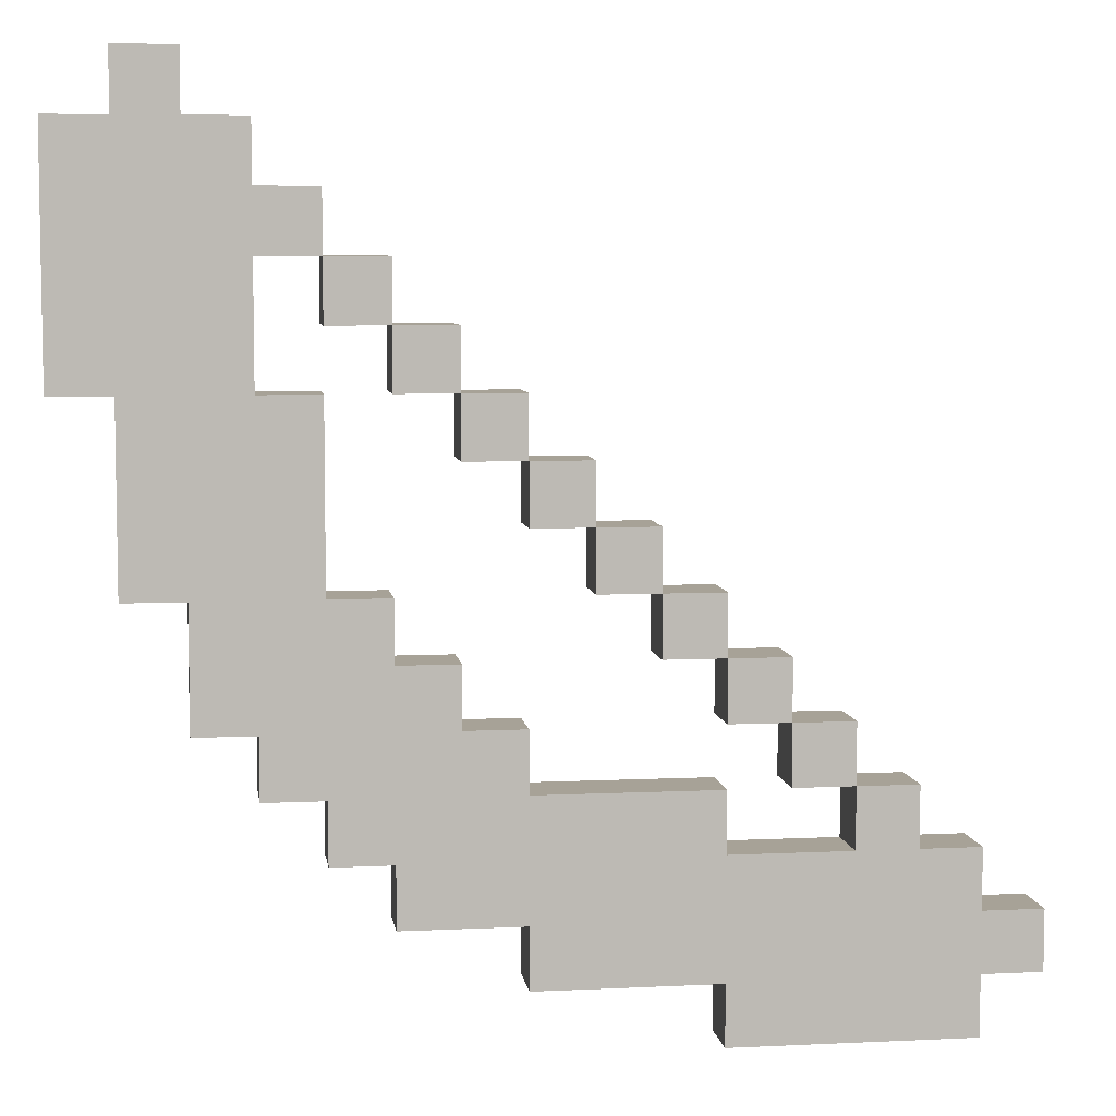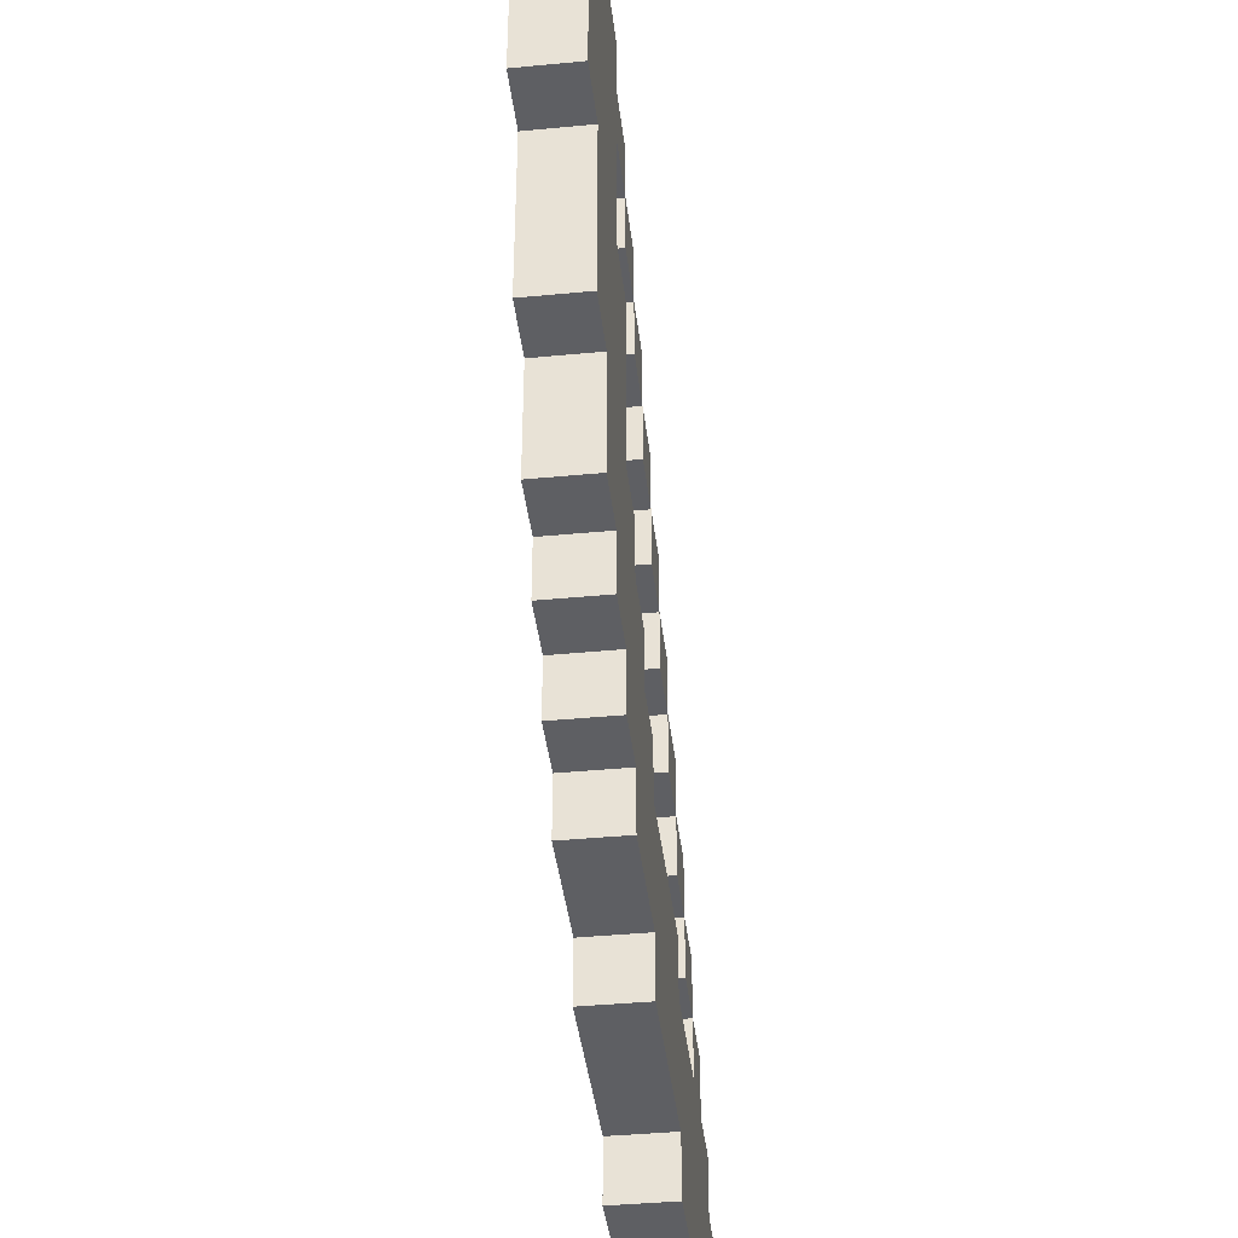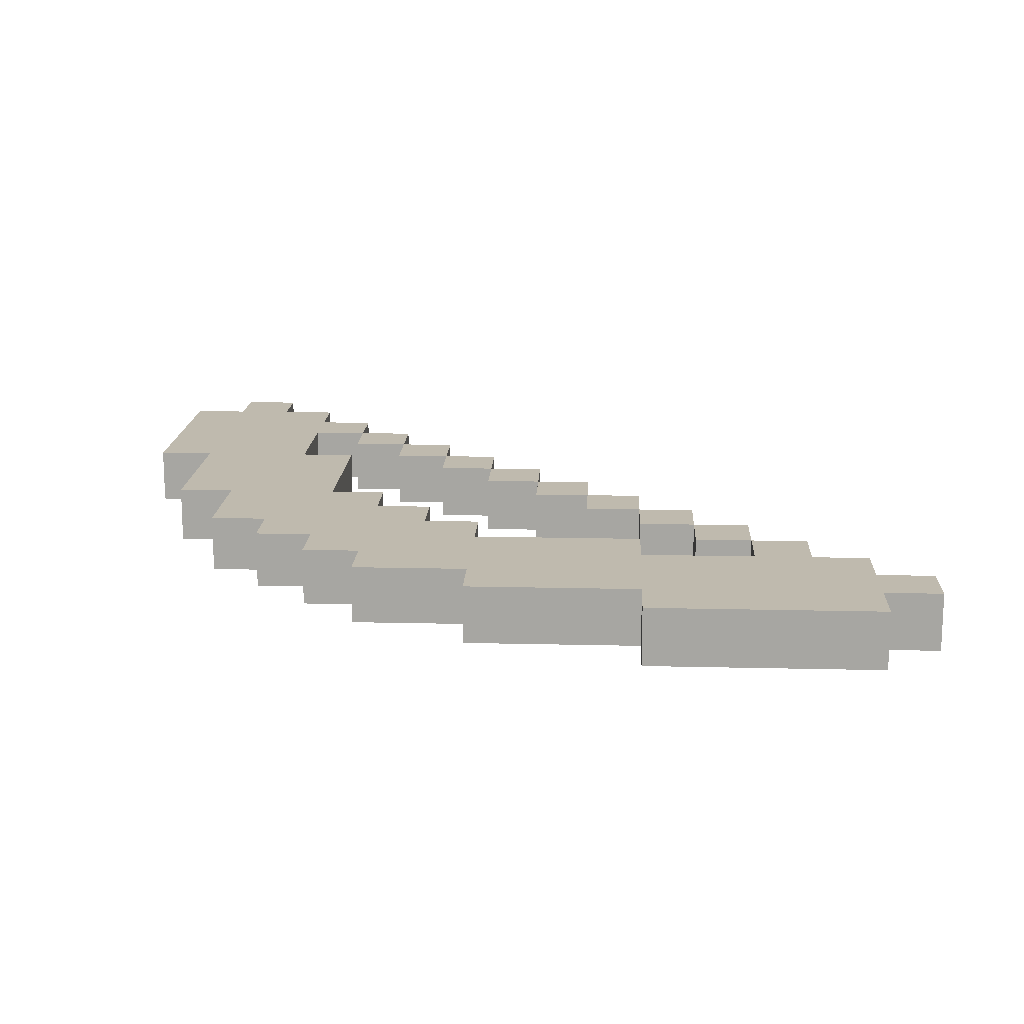
<metadata>
{"format":"obj","ext":"obj","renderer":"f3d","projection":"perspective","resolution":1024,"background":"white","views":[{"elev":6.6,"azim":-8.1,"up":"+Z"},{"elev":-40.6,"azim":-83.3,"up":"+Z"},{"elev":15.5,"azim":-87.1,"up":"+Y"}]}
</metadata>
<code>
o
v -1.2 0 0.7
v -1.2 0 0.3
v -1.2 0.1 0.7
v -1.2 0.1 0.3
v -1.1 0 0.8
v -1.1 0 0.7
v -1.1 0 0.3
v -1.1 0 -5.96e-08
v -1.1 0.1 0.8
v -1.1 0.1 0.7
v -1.1 0.1 0.3
v -1.1 0.1 -5.96e-08
v -1 0 -5.96e-08
v -1 0 -0.2
v -1 0.1 -5.96e-08
v -1 0.1 -0.2
v -0.9 0 -0.2
v -0.9 0 -0.3
v -0.9 0.1 -0.2
v -0.9 0.1 -0.3
v -0.8 0 0.5
v -0.8 0 0.4
v -0.8 0 -0.3
v -0.8 0 -0.4
v -0.8 0.1 0.5
v -0.8 0.1 0.4
v -0.8 0.1 -0.3
v -0.8 0.1 -0.4
v -0.7 0 0.4
v -0.7 0 0.3
v -0.7 0 -0.4
v -0.7 0 -0.5
v -0.7 0.1 0.4
v -0.7 0.1 0.3
v -0.7 0.1 -0.4
v -0.7 0.1 -0.5
v -0.6 0 0.3
v -0.6 0 0.2
v -0.6 0.1 0.3
v -0.6 0.1 0.2
v -0.5 0 0.2
v -0.5 0 0.1
v -0.5 0 -0.5
v -0.5 0 -0.6
v -0.5 0.1 0.2
v -0.5 0.1 0.1
v -0.5 0.1 -0.5
v -0.5 0.1 -0.6
v -0.4 0 0.1
v -0.4 0 -5.96e-08
v -0.4 0.1 0.1
v -0.4 0.1 -5.96e-08
v -0.3 0 -5.96e-08
v -0.3 0 -0.1
v -0.3 0.1 -5.96e-08
v -0.3 0.1 -0.1
v -0.2 0 -0.1
v -0.2 0 -0.2
v -0.2 0 -0.6
v -0.2 0 -0.7
v -0.2 0.1 -0.1
v -0.2 0.1 -0.2
v -0.2 0.1 -0.6
v -0.2 0.1 -0.7
v -0.1 0 -0.2
v -0.1 0 -0.3
v -0.1 0.1 -0.2
v -0.1 0.1 -0.3
v 1.192e-07 0 -0.3
v 1.192e-07 0 -0.4
v 1.192e-07 0.1 -0.3
v 1.192e-07 0.1 -0.4
v -1 0 0.8
v -1 0 0.7
v -1 0.1 0.8
v -1 0.1 0.7
v -0.9 0 0.7
v -0.9 0 0.6
v -0.9 0 0.5
v -0.9 0 0.3
v -0.9 0.1 0.7
v -0.9 0.1 0.6
v -0.9 0.1 0.5
v -0.9 0.1 0.3
v -0.8 0 0.6
v -0.8 0 0.5
v -0.8 0 0.3
v -0.8 0 -5.96e-08
v -0.8 0.1 0.6
v -0.8 0.1 0.5
v -0.8 0.1 0.3
v -0.8 0.1 -5.96e-08
v -0.7 0 0.5
v -0.7 0 0.4
v -0.7 0 -5.96e-08
v -0.7 0 -0.1
v -0.7 0.1 0.5
v -0.7 0.1 0.4
v -0.7 0.1 -5.96e-08
v -0.7 0.1 -0.1
v -0.6 0 0.4
v -0.6 0 0.3
v -0.6 0 -0.1
v -0.6 0 -0.2
v -0.6 0.1 0.4
v -0.6 0.1 0.3
v -0.6 0.1 -0.1
v -0.6 0.1 -0.2
v -0.5 0 0.3
v -0.5 0 0.2
v -0.5 0 -0.2
v -0.5 0 -0.3
v -0.5 0.1 0.3
v -0.5 0.1 0.2
v -0.5 0.1 -0.2
v -0.5 0.1 -0.3
v -0.4 0 0.2
v -0.4 0 0.1
v -0.4 0.1 0.2
v -0.4 0.1 0.1
v -0.3 0 0.1
v -0.3 0 -5.96e-08
v -0.3 0.1 0.1
v -0.3 0.1 -5.96e-08
v -0.2 0 -5.96e-08
v -0.2 0 -0.1
v -0.2 0 -0.3
v -0.2 0 -0.4
v -0.2 0.1 -5.96e-08
v -0.2 0.1 -0.1
v -0.2 0.1 -0.3
v -0.2 0.1 -0.4
v -0.1 0 -0.1
v -0.1 0 -0.2
v -0.1 0.1 -0.1
v -0.1 0.1 -0.2
v 1.192e-07 0 -0.2
v 1.192e-07 0 -0.3
v 1.192e-07 0.1 -0.2
v 1.192e-07 0.1 -0.3
v 0.1 0 -0.3
v 0.1 0 -0.4
v 0.1 0.1 -0.3
v 0.1 0.1 -0.4
v 0.2 0 -0.4
v 0.2 0 -0.5
v 0.2 0 -0.6
v 0.2 0 -0.7
v 0.2 0.1 -0.4
v 0.2 0.1 -0.5
v 0.2 0.1 -0.6
v 0.2 0.1 -0.7
v 0.3 0 -0.5
v 0.3 0 -0.6
v 0.3 0.1 -0.5
v 0.3 0.1 -0.6
v -1.1 0 0.8
v -1.1 0.1 0.8
v -1 0 0.8
v -1 0.1 0.8
v -1.2 0 0.7
v -1.2 0.1 0.7
v -1.1 0 0.7
v -1.1 0.1 0.7
v -1 0 0.7
v -1 0.1 0.7
v -0.9 0 0.7
v -0.9 0.1 0.7
v -0.9 0 0.6
v -0.9 0.1 0.6
v -0.8 0 0.6
v -0.8 0.1 0.6
v -0.8 0 0.5
v -0.8 0.1 0.5
v -0.7 0 0.5
v -0.7 0.1 0.5
v -0.7 0 0.4
v -0.7 0.1 0.4
v -0.6 0 0.4
v -0.6 0.1 0.4
v -0.9 0 0.3
v -0.9 0.1 0.3
v -0.8 0 0.3
v -0.8 0.1 0.3
v -0.6 0 0.3
v -0.6 0.1 0.3
v -0.5 0 0.3
v -0.5 0.1 0.3
v -0.5 0 0.2
v -0.5 0.1 0.2
v -0.4 0 0.2
v -0.4 0.1 0.2
v -0.4 0 0.1
v -0.4 0.1 0.1
v -0.3 0 0.1
v -0.3 0.1 0.1
v -0.8 0 -5.96e-08
v -0.8 0.1 -5.96e-08
v -0.7 0 -5.96e-08
v -0.7 0.1 -5.96e-08
v -0.3 0 -5.96e-08
v -0.3 0.1 -5.96e-08
v -0.2 0 -5.96e-08
v -0.2 0.1 -5.96e-08
v -0.7 0 -0.1
v -0.7 0.1 -0.1
v -0.6 0 -0.1
v -0.6 0.1 -0.1
v -0.2 0 -0.1
v -0.2 0.1 -0.1
v -0.1 0 -0.1
v -0.1 0.1 -0.1
v -0.6 0 -0.2
v -0.6 0.1 -0.2
v -0.5 0 -0.2
v -0.5 0.1 -0.2
v -0.1 0 -0.2
v -0.1 0.1 -0.2
v 1.192e-07 0 -0.2
v 1.192e-07 0.1 -0.2
v -0.5 0 -0.3
v -0.5 0.1 -0.3
v -0.2 0 -0.3
v -0.2 0.1 -0.3
v 1.192e-07 0 -0.3
v 1.192e-07 0.1 -0.3
v 0.1 0 -0.3
v 0.1 0.1 -0.3
v -0.2 0 -0.4
v -0.2 0.1 -0.4
v 1.192e-07 0 -0.4
v 1.192e-07 0.1 -0.4
v 0.1 0 -0.4
v 0.1 0.1 -0.4
v 0.2 0 -0.4
v 0.2 0.1 -0.4
v 0.2 0 -0.5
v 0.2 0.1 -0.5
v 0.3 0 -0.5
v 0.3 0.1 -0.5
v -0.9 0 0.5
v -0.9 0.1 0.5
v -0.8 0 0.5
v -0.8 0.1 0.5
v -0.8 0 0.4
v -0.8 0.1 0.4
v -0.7 0 0.4
v -0.7 0.1 0.4
v -1.2 0 0.3
v -1.2 0.1 0.3
v -1.1 0 0.3
v -1.1 0.1 0.3
v -0.7 0 0.3
v -0.7 0.1 0.3
v -0.6 0 0.3
v -0.6 0.1 0.3
v -0.6 0 0.2
v -0.6 0.1 0.2
v -0.5 0 0.2
v -0.5 0.1 0.2
v -0.5 0 0.1
v -0.5 0.1 0.1
v -0.4 0 0.1
v -0.4 0.1 0.1
v -1.1 0 -5.96e-08
v -1.1 0.1 -5.96e-08
v -1 0 -5.96e-08
v -1 0.1 -5.96e-08
v -0.4 0 -5.96e-08
v -0.4 0.1 -5.96e-08
v -0.3 0 -5.96e-08
v -0.3 0.1 -5.96e-08
v -0.3 0 -0.1
v -0.3 0.1 -0.1
v -0.2 0 -0.1
v -0.2 0.1 -0.1
v -1 0 -0.2
v -1 0.1 -0.2
v -0.9 0 -0.2
v -0.9 0.1 -0.2
v -0.2 0 -0.2
v -0.2 0.1 -0.2
v -0.1 0 -0.2
v -0.1 0.1 -0.2
v -0.9 0 -0.3
v -0.9 0.1 -0.3
v -0.8 0 -0.3
v -0.8 0.1 -0.3
v -0.1 0 -0.3
v -0.1 0.1 -0.3
v 1.192e-07 0 -0.3
v 1.192e-07 0.1 -0.3
v -0.8 0 -0.4
v -0.8 0.1 -0.4
v -0.7 0 -0.4
v -0.7 0.1 -0.4
v -0.7 0 -0.5
v -0.7 0.1 -0.5
v -0.5 0 -0.5
v -0.5 0.1 -0.5
v -0.5 0 -0.6
v -0.5 0.1 -0.6
v -0.2 0 -0.6
v -0.2 0.1 -0.6
v 0.2 0 -0.6
v 0.2 0.1 -0.6
v 0.3 0 -0.6
v 0.3 0.1 -0.6
v -0.2 0 -0.7
v -0.2 0.1 -0.7
v 0.2 0 -0.7
v 0.2 0.1 -0.7
v -1.1 0 0.8
v -1 0 0.8
v -1.2 0 0.7
v -1.1 0 0.7
v -1 0 0.7
v -0.9 0 0.7
v -1.1 0 0.6
v -1 0 0.6
v -0.9 0 0.6
v -0.8 0 0.6
v -0.9 0 0.5
v -0.8 0 0.5
v -0.7 0 0.5
v -1.1 0 0.4
v -1 0 0.4
v -0.8 0 0.4
v -0.7 0 0.4
v -0.6 0 0.4
v -1.2 0 0.3
v -1.1 0 0.3
v -1 0 0.3
v -0.9 0 0.3
v -0.8 0 0.3
v -0.7 0 0.3
v -0.6 0 0.3
v -0.5 0 0.3
v -1 0 0.2
v -0.9 0 0.2
v -0.6 0 0.2
v -0.5 0 0.2
v -0.4 0 0.2
v -1 0 0.1
v -0.9 0 0.1
v -0.5 0 0.1
v -0.4 0 0.1
v -0.3 0 0.1
v -1.1 0 -5.96e-08
v -1 0 -5.96e-08
v -0.9 0 -5.96e-08
v -0.8 0 -5.96e-08
v -0.7 0 -5.96e-08
v -0.4 0 -5.96e-08
v -0.3 0 -5.96e-08
v -0.2 0 -5.96e-08
v -0.9 0 -0.1
v -0.8 0 -0.1
v -0.7 0 -0.1
v -0.6 0 -0.1
v -0.3 0 -0.1
v -0.2 0 -0.1
v -0.1 0 -0.1
v -1 0 -0.2
v -0.9 0 -0.2
v -0.8 0 -0.2
v -0.7 0 -0.2
v -0.6 0 -0.2
v -0.5 0 -0.2
v -0.2 0 -0.2
v -0.1 0 -0.2
v 1.192e-07 0 -0.2
v -0.9 0 -0.3
v -0.8 0 -0.3
v -0.7 0 -0.3
v -0.6 0 -0.3
v -0.5 0 -0.3
v -0.2 0 -0.3
v -0.1 0 -0.3
v 1.192e-07 0 -0.3
v 0.1 0 -0.3
v -0.8 0 -0.4
v -0.7 0 -0.4
v -0.6 0 -0.4
v -0.5 0 -0.4
v -0.4 0 -0.4
v -0.3 0 -0.4
v -0.2 0 -0.4
v 1.192e-07 0 -0.4
v 0.1 0 -0.4
v 0.2 0 -0.4
v -0.7 0 -0.5
v -0.5 0 -0.5
v -0.4 0 -0.5
v -0.3 0 -0.5
v -0.2 0 -0.5
v -0.1 0 -0.5
v 0.1 0 -0.5
v 0.2 0 -0.5
v 0.3 0 -0.5
v -0.5 0 -0.6
v -0.2 0 -0.6
v -0.1 0 -0.6
v 0.1 0 -0.6
v 0.2 0 -0.6
v 0.3 0 -0.6
v -0.2 0 -0.7
v 0.2 0 -0.7
v -1.1 0.1 0.8
v -1 0.1 0.8
v -1.2 0.1 0.7
v -1.1 0.1 0.7
v -1 0.1 0.7
v -0.9 0.1 0.7
v -1.1 0.1 0.6
v -1 0.1 0.6
v -0.9 0.1 0.6
v -0.8 0.1 0.6
v -0.9 0.1 0.5
v -0.8 0.1 0.5
v -0.7 0.1 0.5
v -1.1 0.1 0.4
v -1 0.1 0.4
v -0.8 0.1 0.4
v -0.7 0.1 0.4
v -0.6 0.1 0.4
v -1.2 0.1 0.3
v -1.1 0.1 0.3
v -1 0.1 0.3
v -0.9 0.1 0.3
v -0.8 0.1 0.3
v -0.7 0.1 0.3
v -0.6 0.1 0.3
v -0.5 0.1 0.3
v -1 0.1 0.2
v -0.9 0.1 0.2
v -0.6 0.1 0.2
v -0.5 0.1 0.2
v -0.4 0.1 0.2
v -1 0.1 0.1
v -0.9 0.1 0.1
v -0.5 0.1 0.1
v -0.4 0.1 0.1
v -0.3 0.1 0.1
v -1.1 0.1 -5.96e-08
v -1 0.1 -5.96e-08
v -0.9 0.1 -5.96e-08
v -0.8 0.1 -5.96e-08
v -0.7 0.1 -5.96e-08
v -0.4 0.1 -5.96e-08
v -0.3 0.1 -5.96e-08
v -0.2 0.1 -5.96e-08
v -0.9 0.1 -0.1
v -0.8 0.1 -0.1
v -0.7 0.1 -0.1
v -0.6 0.1 -0.1
v -0.3 0.1 -0.1
v -0.2 0.1 -0.1
v -0.1 0.1 -0.1
v -1 0.1 -0.2
v -0.9 0.1 -0.2
v -0.8 0.1 -0.2
v -0.7 0.1 -0.2
v -0.6 0.1 -0.2
v -0.5 0.1 -0.2
v -0.2 0.1 -0.2
v -0.1 0.1 -0.2
v 1.192e-07 0.1 -0.2
v -0.9 0.1 -0.3
v -0.8 0.1 -0.3
v -0.7 0.1 -0.3
v -0.6 0.1 -0.3
v -0.5 0.1 -0.3
v -0.2 0.1 -0.3
v -0.1 0.1 -0.3
v 1.192e-07 0.1 -0.3
v 0.1 0.1 -0.3
v -0.8 0.1 -0.4
v -0.7 0.1 -0.4
v -0.6 0.1 -0.4
v -0.5 0.1 -0.4
v -0.4 0.1 -0.4
v -0.3 0.1 -0.4
v -0.2 0.1 -0.4
v 1.192e-07 0.1 -0.4
v 0.1 0.1 -0.4
v 0.2 0.1 -0.4
v -0.7 0.1 -0.5
v -0.5 0.1 -0.5
v -0.4 0.1 -0.5
v -0.3 0.1 -0.5
v -0.2 0.1 -0.5
v -0.1 0.1 -0.5
v 0.1 0.1 -0.5
v 0.2 0.1 -0.5
v 0.3 0.1 -0.5
v -0.5 0.1 -0.6
v -0.2 0.1 -0.6
v -0.1 0.1 -0.6
v 0.1 0.1 -0.6
v 0.2 0.1 -0.6
v 0.3 0.1 -0.6
v -0.2 0.1 -0.7
v 0.2 0.1 -0.7
f 3 2 1
f 4 2 3
f 9 6 5
f 10 6 9
f 11 8 7
f 12 8 11
f 15 14 13
f 16 14 15
f 19 18 17
f 20 18 19
f 25 22 21
f 26 22 25
f 27 24 23
f 28 24 27
f 33 30 29
f 34 30 33
f 35 32 31
f 36 32 35
f 39 38 37
f 40 38 39
f 45 42 41
f 46 42 45
f 47 44 43
f 48 44 47
f 51 50 49
f 52 50 51
f 55 54 53
f 56 54 55
f 61 58 57
f 62 58 61
f 63 60 59
f 64 60 63
f 67 66 65
f 68 66 67
f 71 70 69
f 72 70 71
f 73 74 75
f 75 74 76
f 77 78 81
f 81 78 82
f 79 80 83
f 83 80 84
f 85 86 89
f 89 86 90
f 87 88 91
f 91 88 92
f 93 94 97
f 97 94 98
f 95 96 99
f 99 96 100
f 101 102 105
f 105 102 106
f 103 104 107
f 107 104 108
f 109 110 113
f 113 110 114
f 111 112 115
f 115 112 116
f 117 118 119
f 119 118 120
f 121 122 123
f 123 122 124
f 125 126 129
f 129 126 130
f 127 128 131
f 131 128 132
f 133 134 135
f 135 134 136
f 137 138 139
f 139 138 140
f 141 142 143
f 143 142 144
f 145 146 149
f 149 146 150
f 147 148 151
f 151 148 152
f 153 154 155
f 155 154 156
f 159 158 157
f 160 158 159
f 163 162 161
f 164 162 163
f 167 166 165
f 168 166 167
f 171 170 169
f 172 170 171
f 175 174 173
f 176 174 175
f 179 178 177
f 180 178 179
f 183 182 181
f 184 182 183
f 187 186 185
f 188 186 187
f 191 190 189
f 192 190 191
f 195 194 193
f 196 194 195
f 199 198 197
f 200 198 199
f 203 202 201
f 204 202 203
f 207 206 205
f 208 206 207
f 211 210 209
f 212 210 211
f 215 214 213
f 216 214 215
f 219 218 217
f 220 218 219
f 223 222 221
f 224 222 223
f 227 226 225
f 228 226 227
f 231 230 229
f 232 230 231
f 235 234 233
f 236 234 235
f 239 238 237
f 240 238 239
f 241 242 243
f 243 242 244
f 245 246 247
f 247 246 248
f 249 250 251
f 251 250 252
f 253 254 255
f 255 254 256
f 257 258 259
f 259 258 260
f 261 262 263
f 263 262 264
f 265 266 267
f 267 266 268
f 269 270 271
f 271 270 272
f 273 274 275
f 275 274 276
f 277 278 279
f 279 278 280
f 281 282 283
f 283 282 284
f 285 286 287
f 287 286 288
f 289 290 291
f 291 290 292
f 293 294 295
f 295 294 296
f 297 298 299
f 299 298 300
f 301 302 303
f 303 302 304
f 305 306 307
f 307 306 308
f 309 310 311
f 311 310 312
f 316 314 313
f 317 314 316
f 319 316 315
f 319 317 316
f 320 318 317
f 320 317 319
f 321 318 320
f 323 321 320
f 323 322 321
f 324 322 323
f 326 319 315
f 326 320 319
f 327 323 320
f 327 320 326
f 328 325 324
f 329 325 328
f 331 326 315
f 332 327 326
f 332 326 331
f 333 323 327
f 333 327 332
f 334 323 333
f 336 330 329
f 337 330 336
f 339 333 332
f 339 334 333
f 340 335 334
f 340 334 339
f 341 338 337
f 342 338 341
f 344 339 332
f 344 340 339
f 345 335 340
f 345 340 344
f 346 343 342
f 347 343 346
f 349 344 332
f 350 345 344
f 350 344 349
f 351 335 345
f 351 345 350
f 352 335 351
f 354 348 347
f 355 348 354
f 357 351 350
f 357 352 351
f 358 353 352
f 358 352 357
f 359 353 358
f 361 356 355
f 362 356 361
f 364 357 350
f 365 358 357
f 365 357 364
f 366 359 358
f 366 358 365
f 367 360 359
f 367 359 366
f 368 360 367
f 370 363 362
f 371 363 370
f 373 366 365
f 374 367 366
f 374 366 373
f 375 368 367
f 375 367 374
f 376 369 368
f 376 368 375
f 377 369 376
f 379 372 371
f 380 372 379
f 382 375 374
f 383 376 375
f 383 375 382
f 384 377 376
f 384 376 383
f 385 378 377
f 385 377 384
f 386 378 385
f 387 378 386
f 388 378 387
f 389 381 380
f 390 381 389
f 392 384 383
f 392 385 384
f 393 386 385
f 393 385 392
f 394 387 386
f 394 386 393
f 395 388 387
f 395 387 394
f 396 391 390
f 396 388 395
f 396 390 389
f 396 389 388
f 397 391 396
f 398 391 397
f 399 391 398
f 401 394 393
f 401 395 394
f 401 396 395
f 402 397 396
f 402 396 401
f 403 398 397
f 403 397 402
f 404 399 398
f 404 398 403
f 405 400 399
f 405 399 404
f 406 400 405
f 407 404 403
f 407 403 402
f 407 405 404
f 408 405 407
f 409 410 412
f 412 410 413
f 411 412 415
f 412 413 415
f 413 414 416
f 415 413 416
f 416 414 417
f 416 417 419
f 417 418 419
f 419 418 420
f 411 415 422
f 415 416 422
f 416 419 423
f 422 416 423
f 420 421 424
f 424 421 425
f 411 422 427
f 422 423 428
f 427 422 428
f 423 419 429
f 428 423 429
f 429 419 430
f 425 426 432
f 432 426 433
f 428 429 435
f 429 430 435
f 430 431 436
f 435 430 436
f 433 434 437
f 437 434 438
f 428 435 440
f 435 436 440
f 436 431 441
f 440 436 441
f 438 439 442
f 442 439 443
f 428 440 445
f 440 441 446
f 445 440 446
f 441 431 447
f 446 441 447
f 447 431 448
f 443 444 450
f 450 444 451
f 446 447 453
f 447 448 453
f 448 449 454
f 453 448 454
f 454 449 455
f 451 452 457
f 457 452 458
f 446 453 460
f 453 454 461
f 460 453 461
f 454 455 462
f 461 454 462
f 455 456 463
f 462 455 463
f 463 456 464
f 458 459 466
f 466 459 467
f 461 462 469
f 462 463 470
f 469 462 470
f 463 464 471
f 470 463 471
f 464 465 472
f 471 464 472
f 472 465 473
f 467 468 475
f 475 468 476
f 470 471 478
f 471 472 479
f 478 471 479
f 472 473 480
f 479 472 480
f 473 474 481
f 480 473 481
f 481 474 482
f 482 474 483
f 483 474 484
f 476 477 485
f 485 477 486
f 479 480 488
f 480 481 488
f 481 482 489
f 488 481 489
f 482 483 490
f 489 482 490
f 483 484 491
f 490 483 491
f 486 487 492
f 491 484 492
f 485 486 492
f 484 485 492
f 492 487 493
f 493 487 494
f 494 487 495
f 489 490 497
f 490 491 497
f 491 492 497
f 492 493 498
f 497 492 498
f 493 494 499
f 498 493 499
f 494 495 500
f 499 494 500
f 495 496 501
f 500 495 501
f 501 496 502
f 499 500 503
f 498 499 503
f 500 501 503
f 503 501 504

</code>
